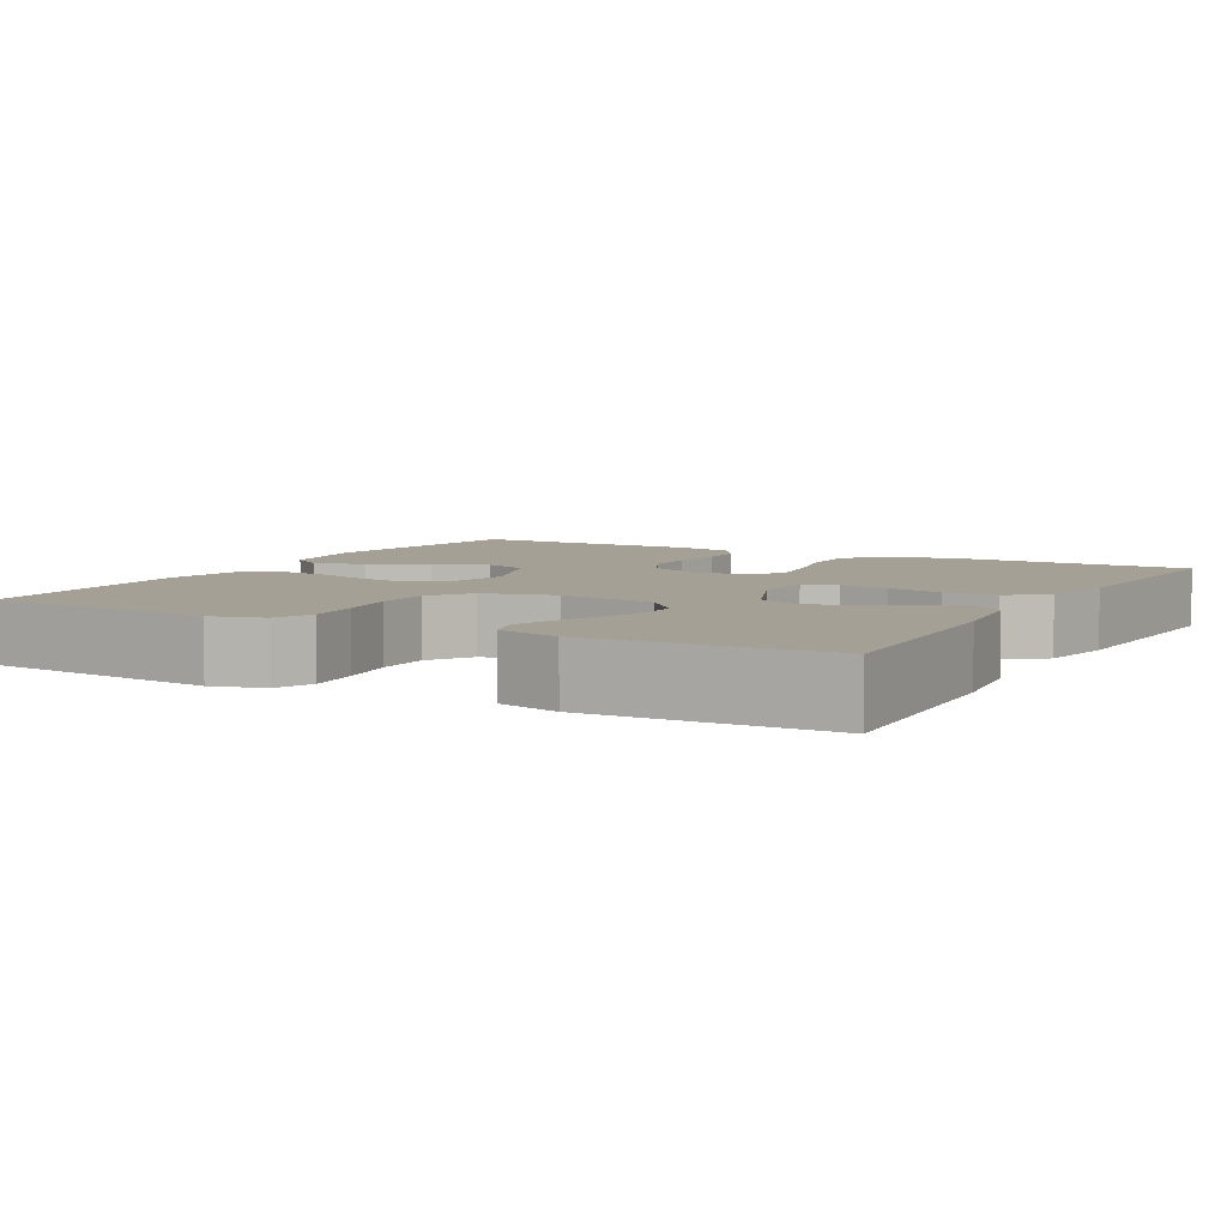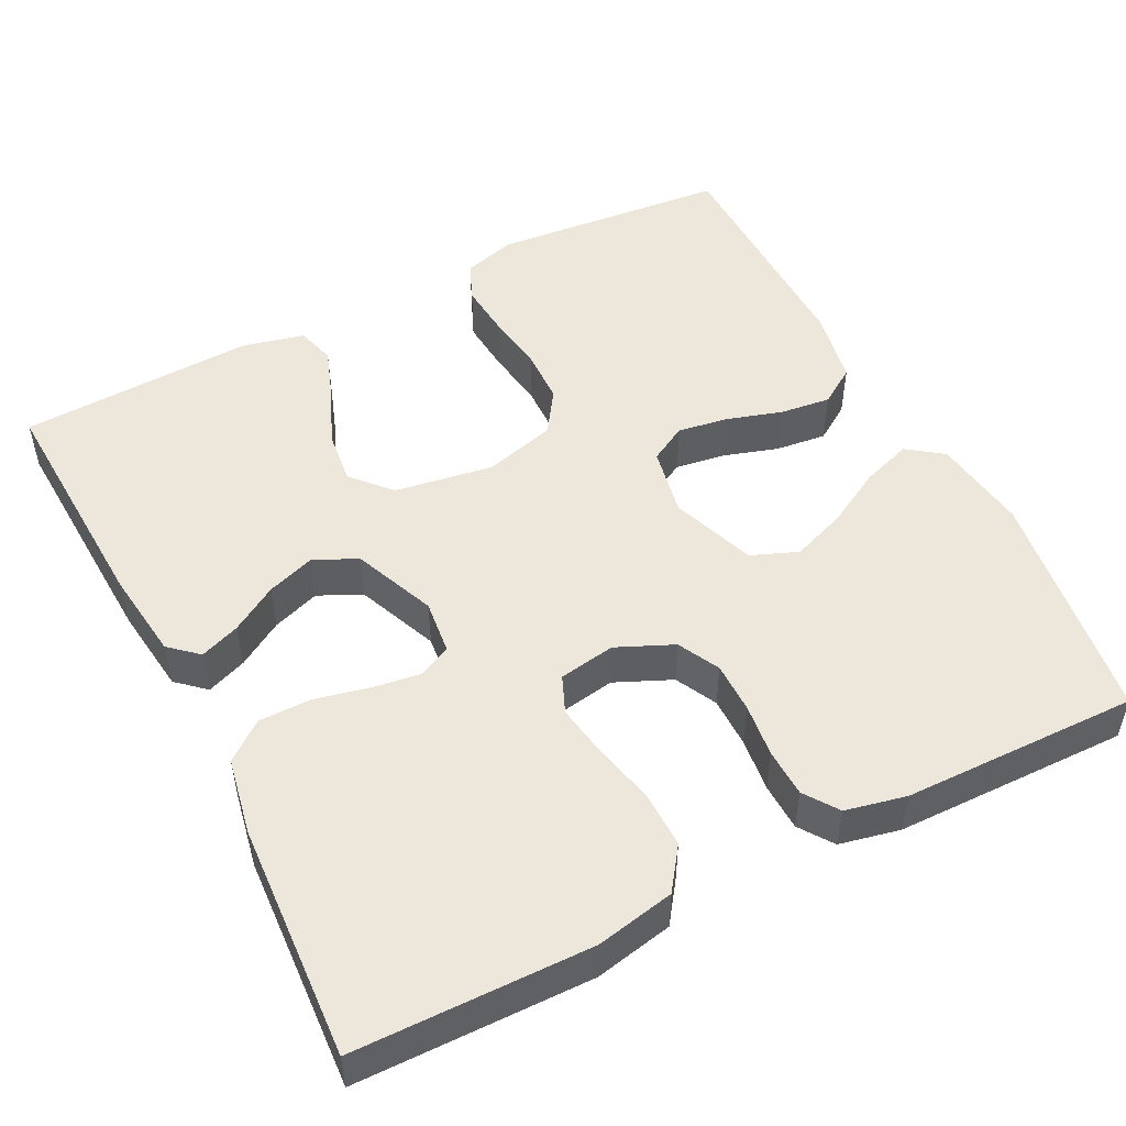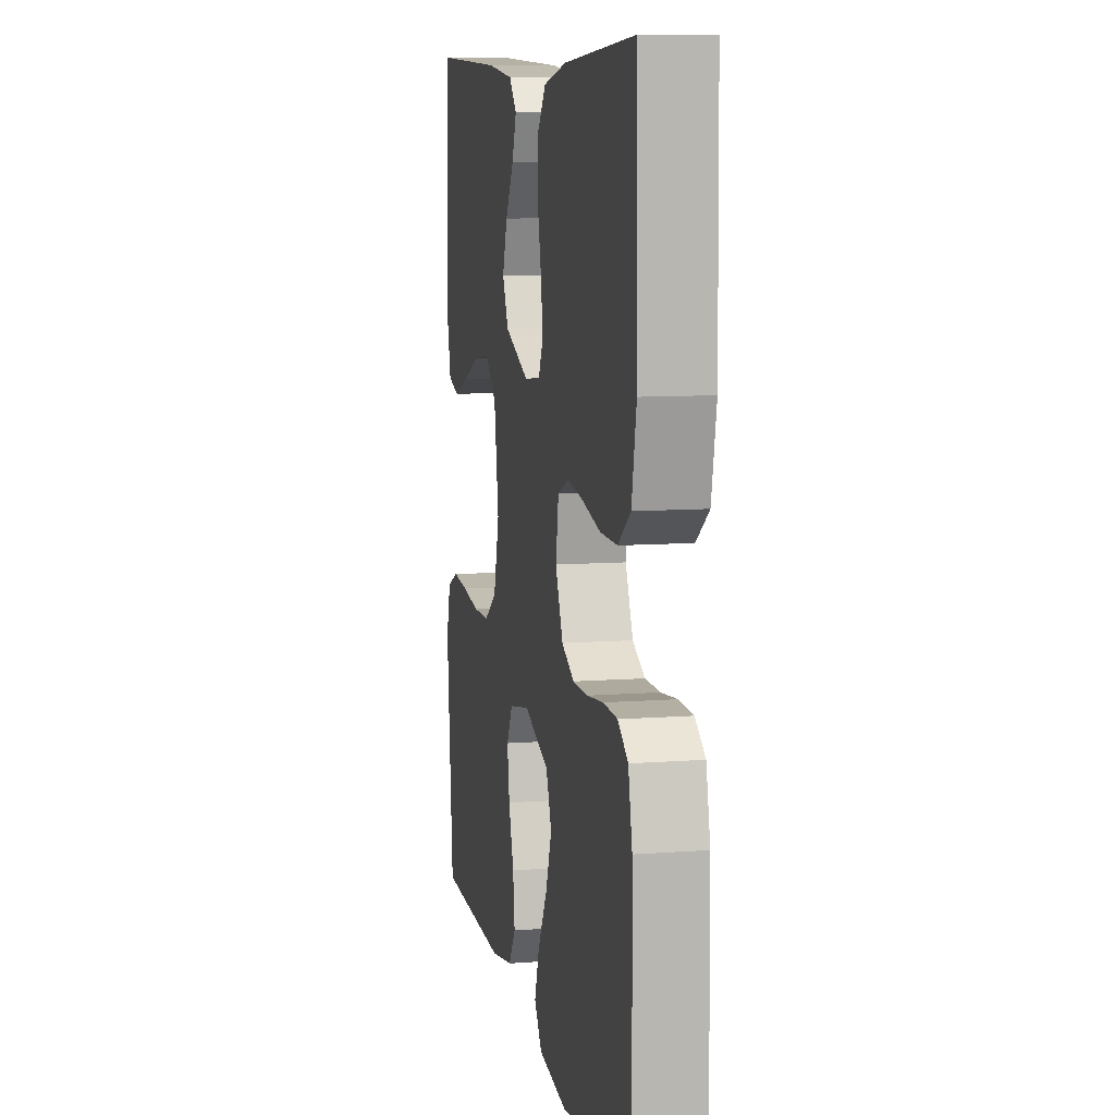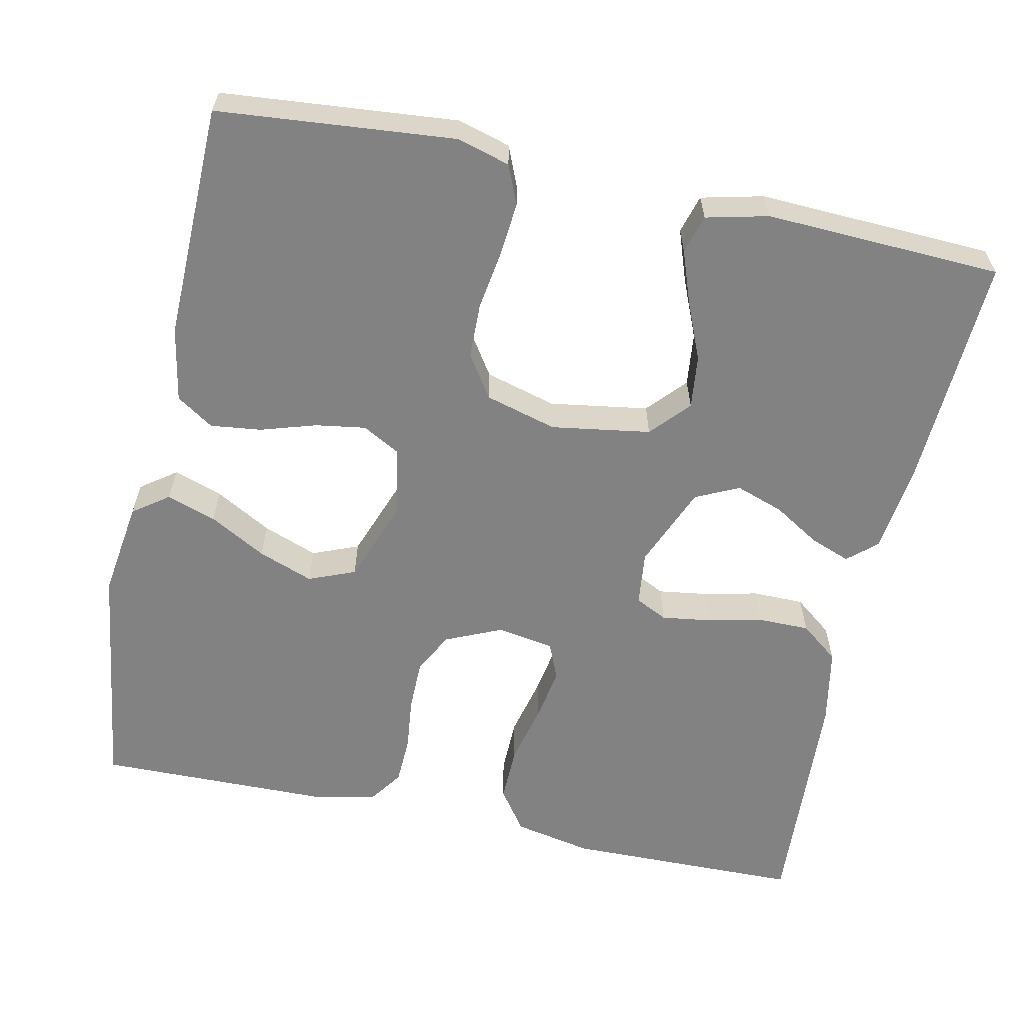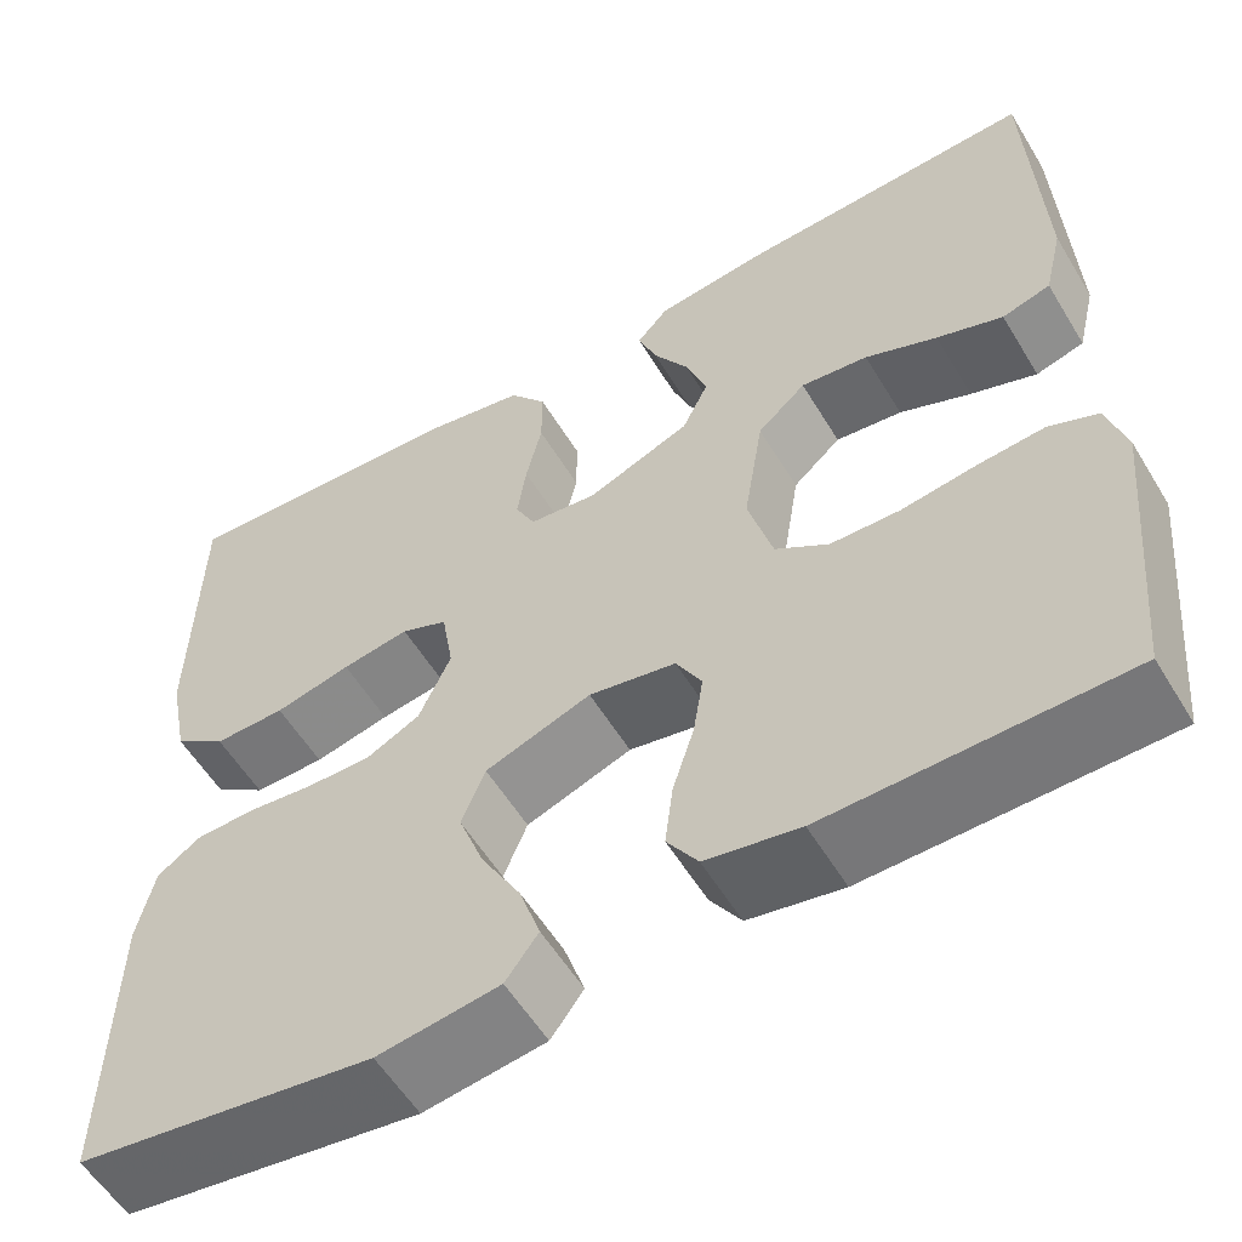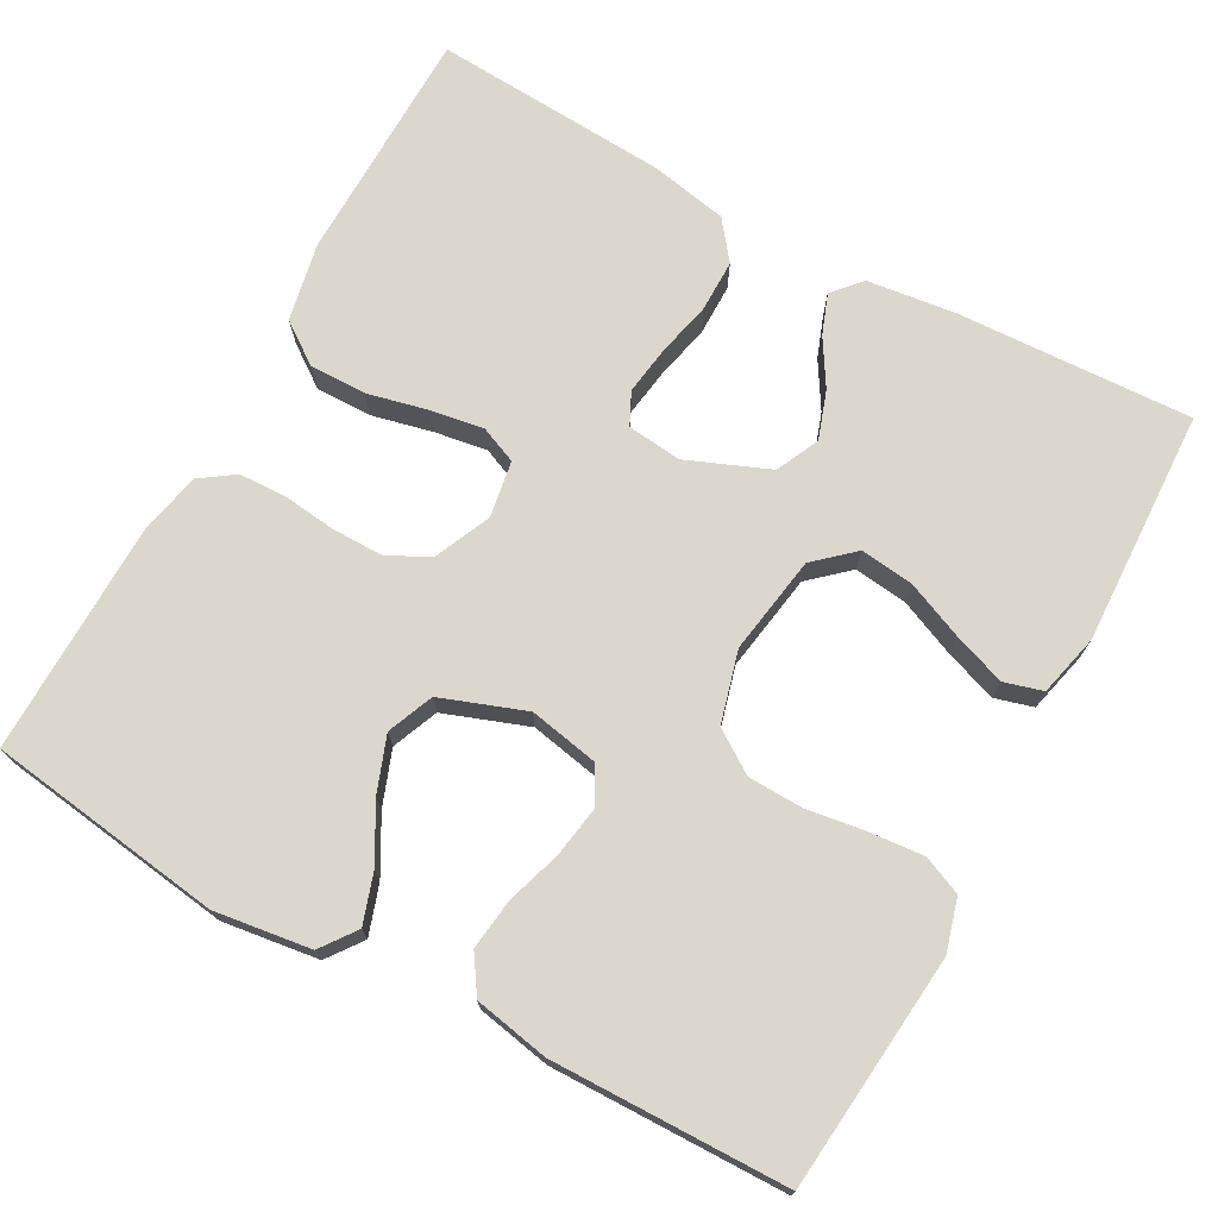
<metadata>
{"format":"obj","ext":"obj","renderer":"f3d","projection":"perspective","resolution":1024,"background":"white","views":[{"elev":5.9,"azim":-60.9,"up":"+Y"},{"elev":50.5,"azim":62.9,"up":"+Y"},{"elev":9.3,"azim":78.7,"up":"+Z"},{"elev":-60.8,"azim":-102.2,"up":"+Y"},{"elev":-56.7,"azim":-149.1,"up":"+Z"},{"elev":72.9,"azim":-151.2,"up":"+Y"}]}
</metadata>
<code>
v 0.5 0.07 0.5
v 0.505 0.07 0.2
v 0.485 0.07 0.1
v 0.432 0.07 0.062
v 0.36 0.07 0.063
v 0.283 0.07 0.081
v 0.215 0.07 0.092
v 0.168 0.07 0.072
v 0.156 0.07 0
v 0.188 0.07 -0.072
v 0.241 0.07 -0.099
v 0.306 0.07 -0.099
v 0.374 0.07 -0.091
v 0.435 0.07 -0.093
v 0.478 0.07 -0.123
v 0.495 0.07 -0.2
v 0.5 0.07 -0.5
v 0.2 0.07 -0.542
v 0.077 0.07 -0.525
v 0.044 0.07 -0.48
v 0.065 0.07 -0.417
v 0.105 0.07 -0.345
v 0.131 0.07 -0.275
v 0.107 0.07 -0.216
v 0 0.07 -0.177
v -0.088 0.07 -0.194
v -0.114 0.07 -0.241
v -0.104 0.07 -0.305
v -0.082 0.07 -0.375
v -0.074 0.07 -0.44
v -0.105 0.07 -0.487
v -0.2 0.07 -0.505
v -0.5 0.07 -0.5
v -0.528 0.07 -0.2
v -0.509 0.07 -0.133
v -0.46 0.07 -0.112
v -0.391 0.07 -0.118
v -0.316 0.07 -0.129
v -0.246 0.07 -0.127
v -0.192 0.07 -0.091
v -0.167 0.07 0
v -0.187 0.07 0.126
v -0.236 0.07 0.17
v -0.304 0.07 0.162
v -0.377 0.07 0.131
v -0.444 0.07 0.107
v -0.493 0.07 0.121
v -0.512 0.07 0.2
v -0.5 0.07 0.5
v -0.2 0.07 0.486
v -0.087 0.07 0.472
v -0.055 0.07 0.436
v -0.074 0.07 0.385
v -0.11 0.07 0.326
v -0.131 0.07 0.265
v -0.105 0.07 0.21
v 0 0.07 0.167
v 0.069 0.07 0.175
v 0.089 0.07 0.216
v 0.08 0.07 0.278
v 0.064 0.07 0.348
v 0.064 0.07 0.414
v 0.102 0.07 0.463
v 0.2 0.07 0.482
v 0.5 0 0.5
v 0.505 0 0.2
v 0.485 0 0.1
v 0.432 0 0.062
v 0.36 0 0.063
v 0.283 0 0.081
v 0.215 0 0.092
v 0.168 0 0.072
v 0.156 0 0
v 0.188 0 -0.072
v 0.241 0 -0.099
v 0.306 0 -0.099
v 0.374 0 -0.091
v 0.435 0 -0.093
v 0.478 0 -0.123
v 0.495 0 -0.2
v 0.5 0 -0.5
v 0.2 0 -0.542
v 0.077 0 -0.525
v 0.044 0 -0.48
v 0.065 0 -0.417
v 0.105 0 -0.345
v 0.131 0 -0.275
v 0.107 0 -0.216
v 0 0 -0.177
v -0.088 0 -0.194
v -0.114 0 -0.241
v -0.104 0 -0.305
v -0.082 0 -0.375
v -0.074 0 -0.44
v -0.105 0 -0.487
v -0.2 0 -0.505
v -0.5 0 -0.5
v -0.528 0 -0.2
v -0.509 0 -0.133
v -0.46 0 -0.112
v -0.391 0 -0.118
v -0.316 0 -0.129
v -0.246 0 -0.127
v -0.192 0 -0.091
v -0.167 0 0
v -0.187 0 0.126
v -0.236 0 0.17
v -0.304 0 0.162
v -0.377 0 0.131
v -0.444 0 0.107
v -0.493 0 0.121
v -0.512 0 0.2
v -0.5 0 0.5
v -0.2 0 0.486
v -0.087 0 0.472
v -0.055 0 0.436
v -0.074 0 0.385
v -0.11 0 0.326
v -0.131 0 0.265
v -0.105 0 0.21
v 0 0 0.167
v 0.069 0 0.175
v 0.089 0 0.216
v 0.08 0 0.278
v 0.064 0 0.348
v 0.064 0 0.414
v 0.102 0 0.463
v 0.2 0 0.482
f 60 61 62 63
f 59 60 63 64
f 51 52 53 54
f 51 54 55
f 50 51 55
f 49 50 55
f 48 49 55 56
f 44 45 46 47
f 44 47 48 56
f 35 36 37 38
f 33 34 35 38
f 33 38 39
f 32 33 39 40
f 28 29 30 31
f 27 28 31 32
f 19 20 21 22
f 19 22 23
f 18 19 23
f 17 18 23
f 16 17 23 24
f 12 13 14 15
f 11 12 15 16
f 3 4 5 6
f 3 6 7
f 2 3 7
f 59 64 1 2
f 58 59 2 7
f 57 58 7 8
f 56 57 8 9
f 43 44 56
f 42 43 56 9
f 41 42 9 10
f 27 32 40 41
f 26 27 41
f 25 26 41 10
f 11 16 24 25
f 10 11 25
f 127 126 125 124
f 128 127 124 123
f 118 117 116 115
f 119 118 115
f 119 115 114
f 119 114 113
f 120 119 113 112
f 111 110 109 108
f 120 112 111 108
f 102 101 100 99
f 102 99 98 97
f 103 102 97
f 104 103 97 96
f 95 94 93 92
f 96 95 92 91
f 86 85 84 83
f 87 86 83
f 87 83 82
f 87 82 81
f 88 87 81 80
f 79 78 77 76
f 80 79 76 75
f 70 69 68 67
f 71 70 67
f 71 67 66
f 66 65 128 123
f 71 66 123 122
f 72 71 122 121
f 73 72 121 120
f 120 108 107
f 73 120 107 106
f 74 73 106 105
f 105 104 96 91
f 105 91 90
f 74 105 90 89
f 89 88 80 75
f 89 75 74
f 1 65 66 2
f 2 66 67 3
f 3 67 68 4
f 4 68 69 5
f 5 69 70 6
f 6 70 71 7
f 7 71 72 8
f 8 72 73 9
f 9 73 74 10
f 10 74 75 11
f 11 75 76 12
f 12 76 77 13
f 13 77 78 14
f 14 78 79 15
f 15 79 80 16
f 16 80 81 17
f 17 81 82 18
f 18 82 83 19
f 19 83 84 20
f 20 84 85 21
f 21 85 86 22
f 22 86 87 23
f 23 87 88 24
f 24 88 89 25
f 25 89 90 26
f 26 90 91 27
f 27 91 92 28
f 28 92 93 29
f 29 93 94 30
f 30 94 95 31
f 31 95 96 32
f 32 96 97 33
f 33 97 98 34
f 34 98 99 35
f 35 99 100 36
f 36 100 101 37
f 37 101 102 38
f 38 102 103 39
f 39 103 104 40
f 40 104 105 41
f 41 105 106 42
f 42 106 107 43
f 43 107 108 44
f 44 108 109 45
f 45 109 110 46
f 46 110 111 47
f 47 111 112 48
f 48 112 113 49
f 49 113 114 50
f 50 114 115 51
f 51 115 116 52
f 52 116 117 53
f 53 117 118 54
f 54 118 119 55
f 55 119 120 56
f 56 120 121 57
f 57 121 122 58
f 58 122 123 59
f 59 123 124 60
f 60 124 125 61
f 61 125 126 62
f 62 126 127 63
f 63 127 128 64
f 64 128 65 1

</code>
